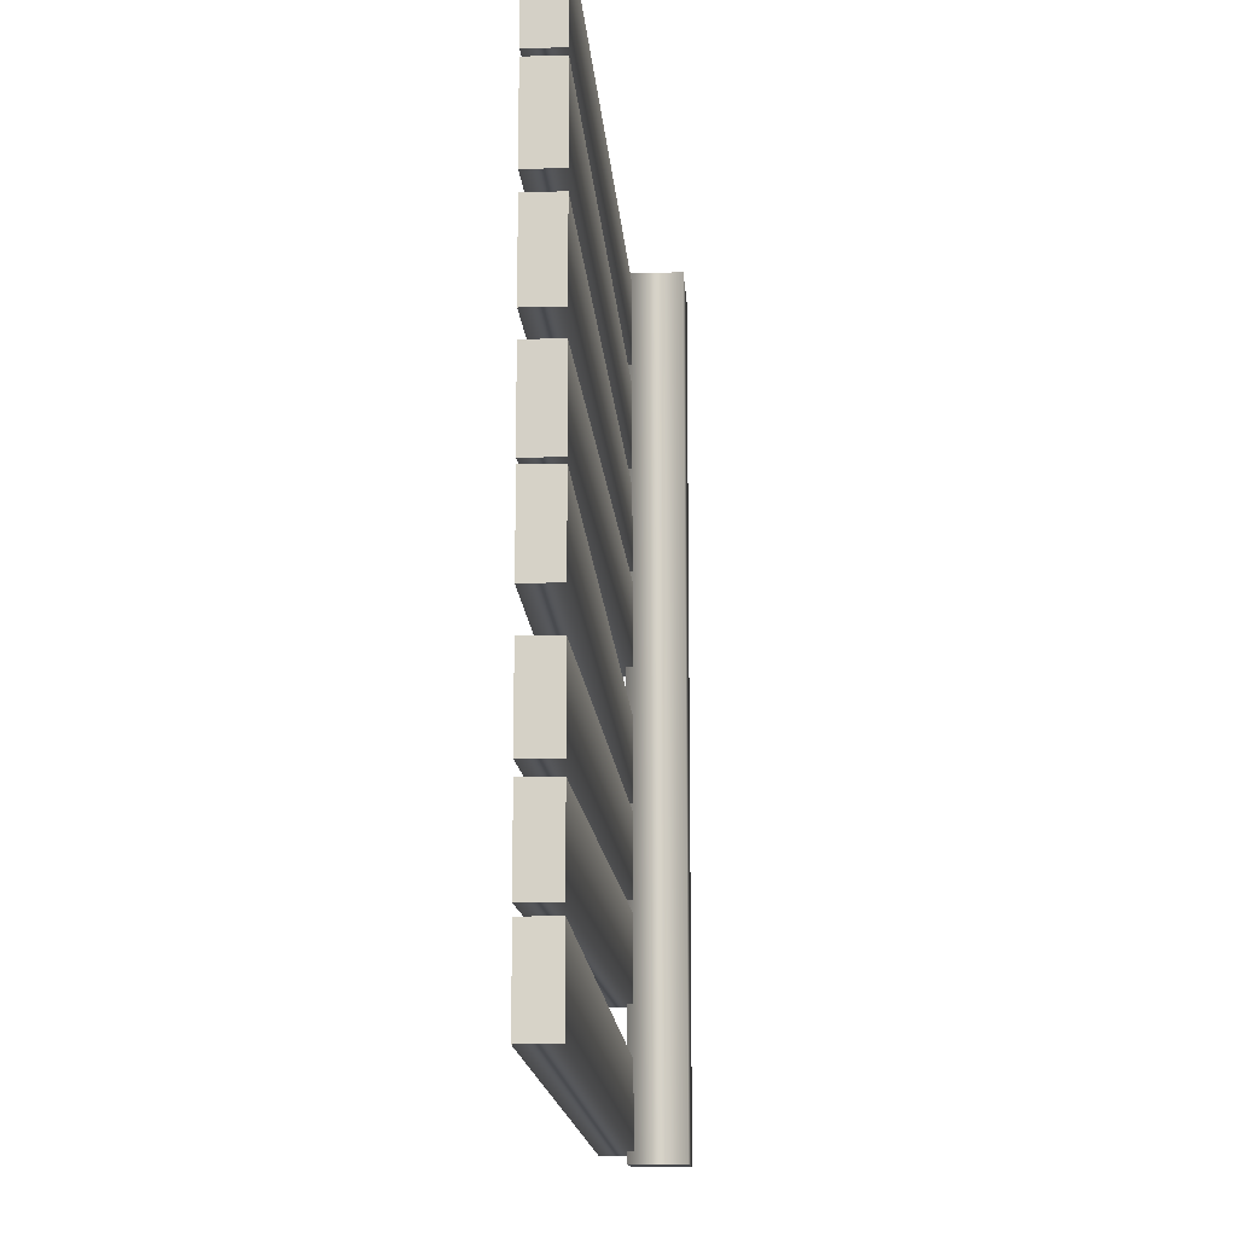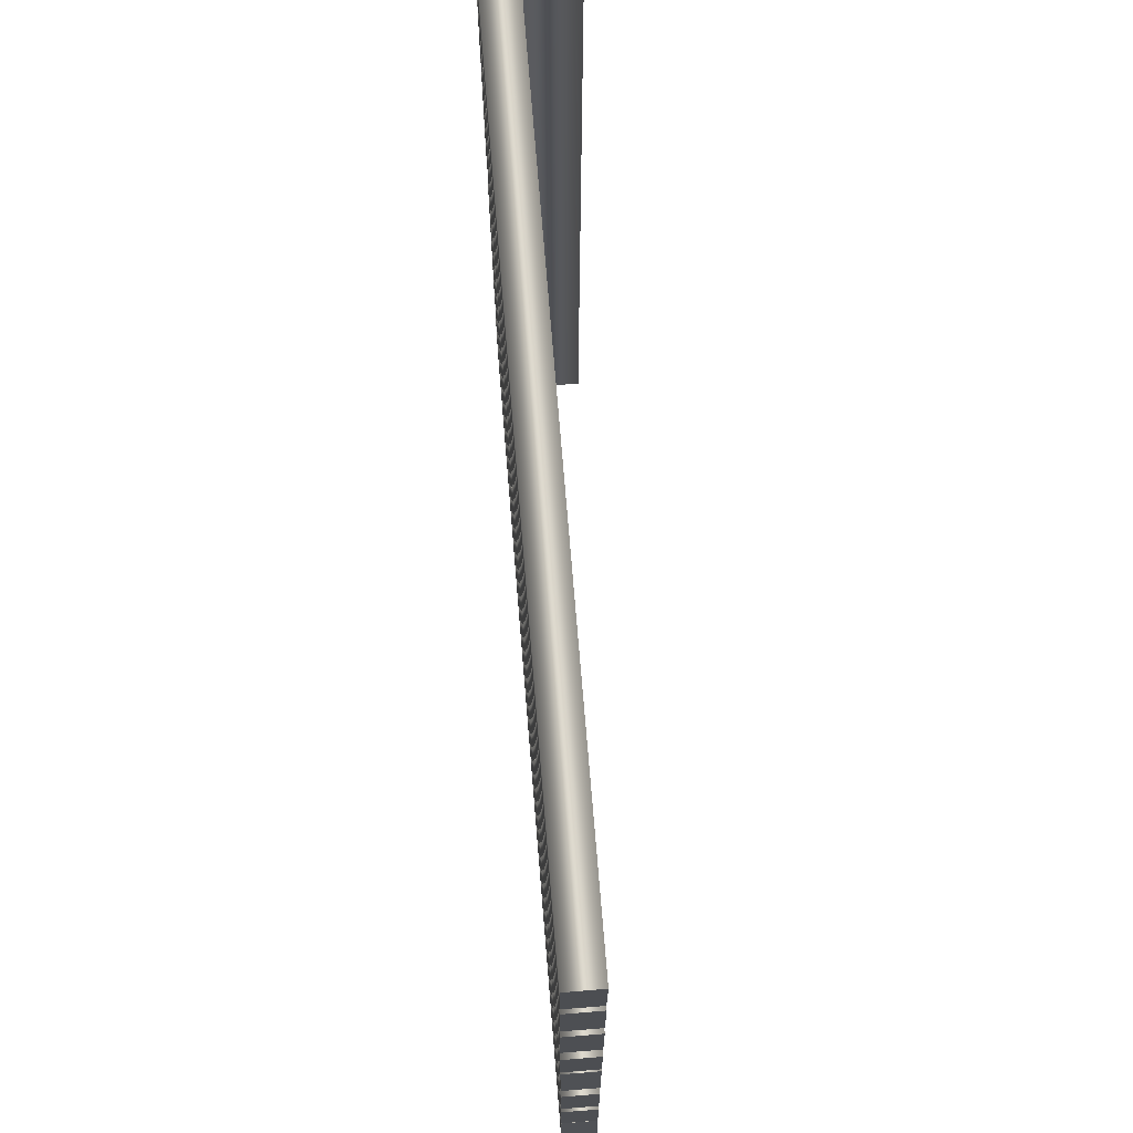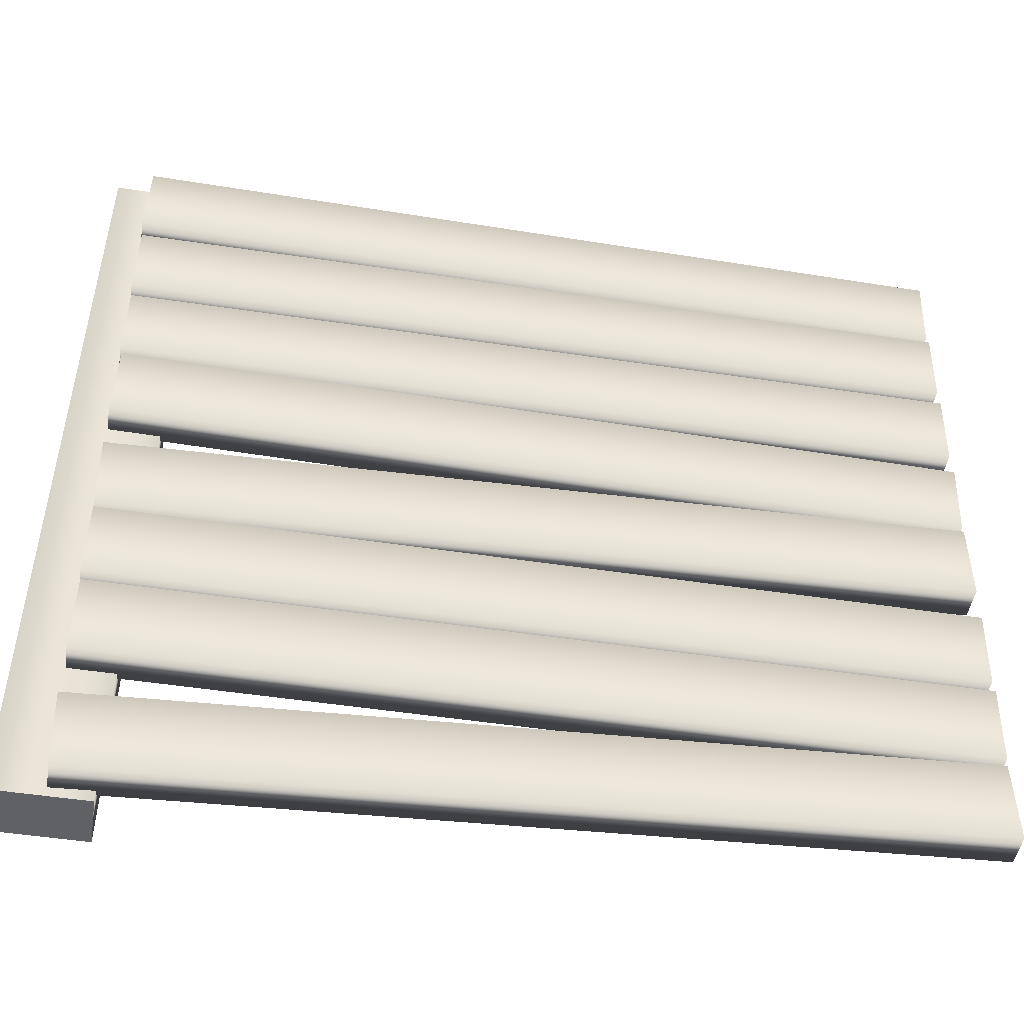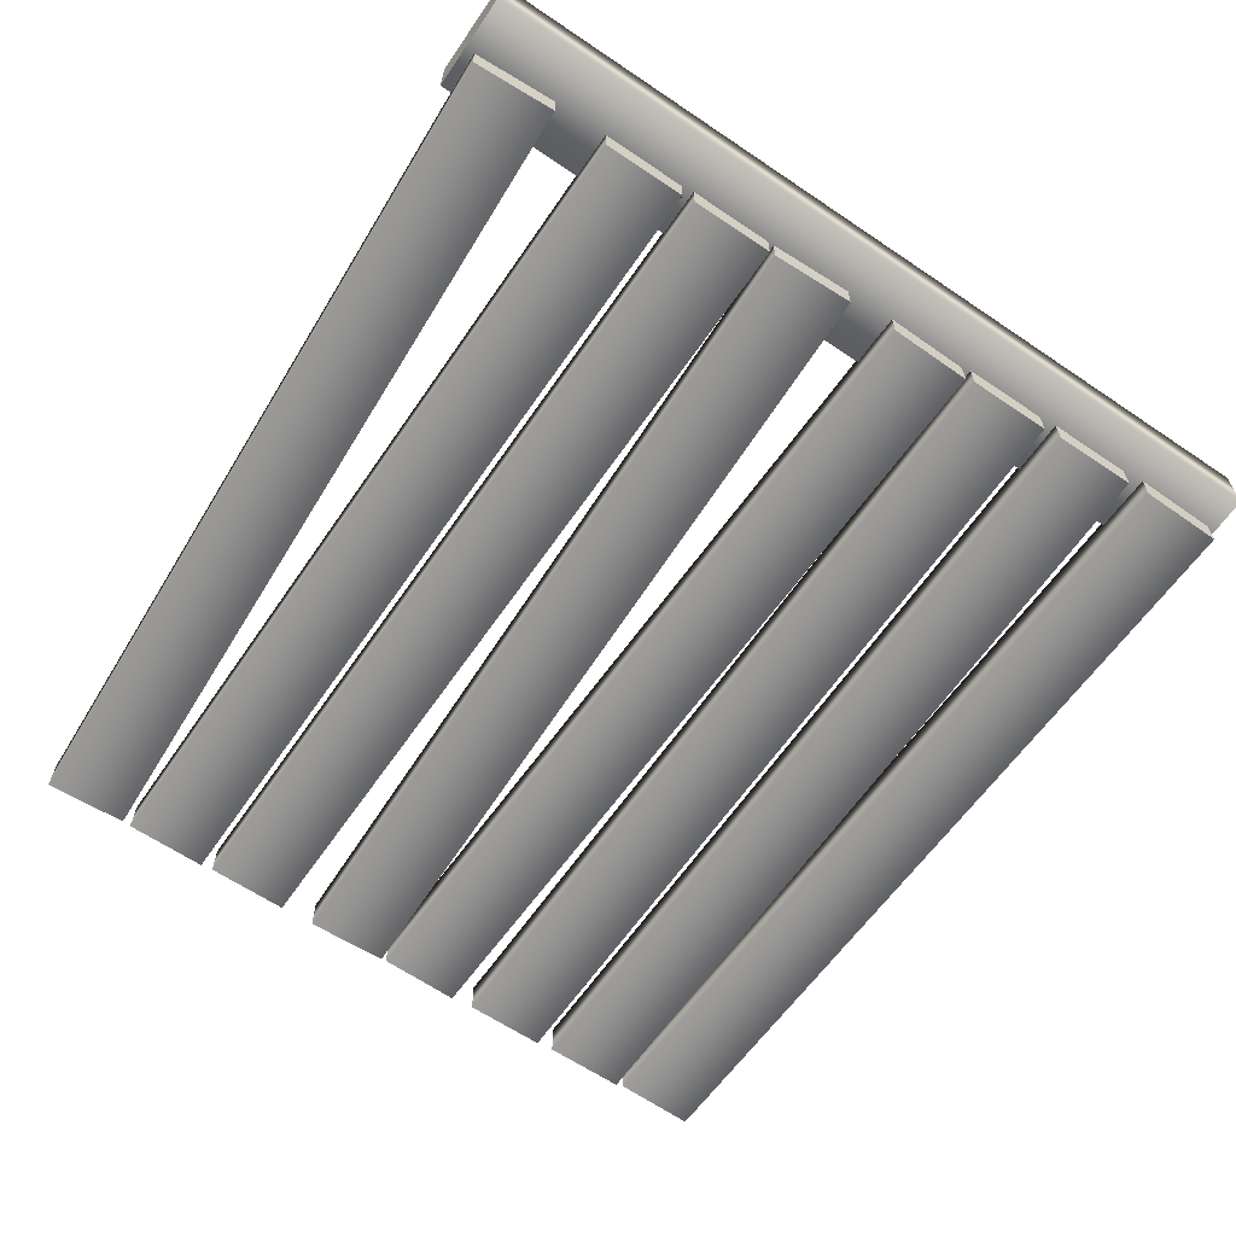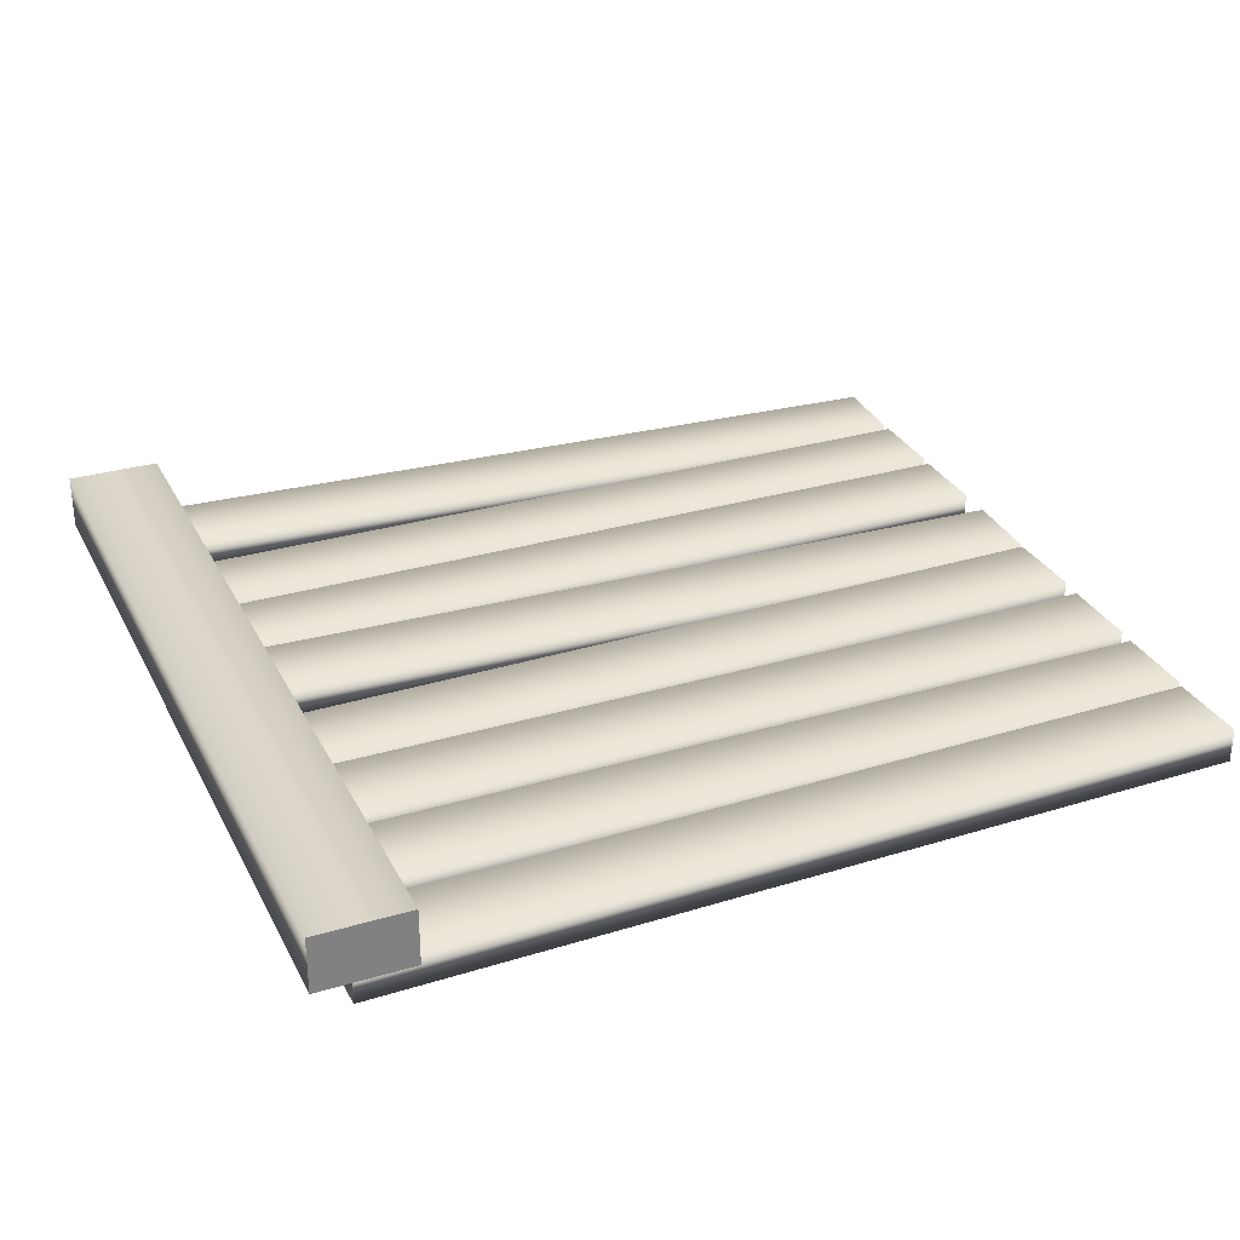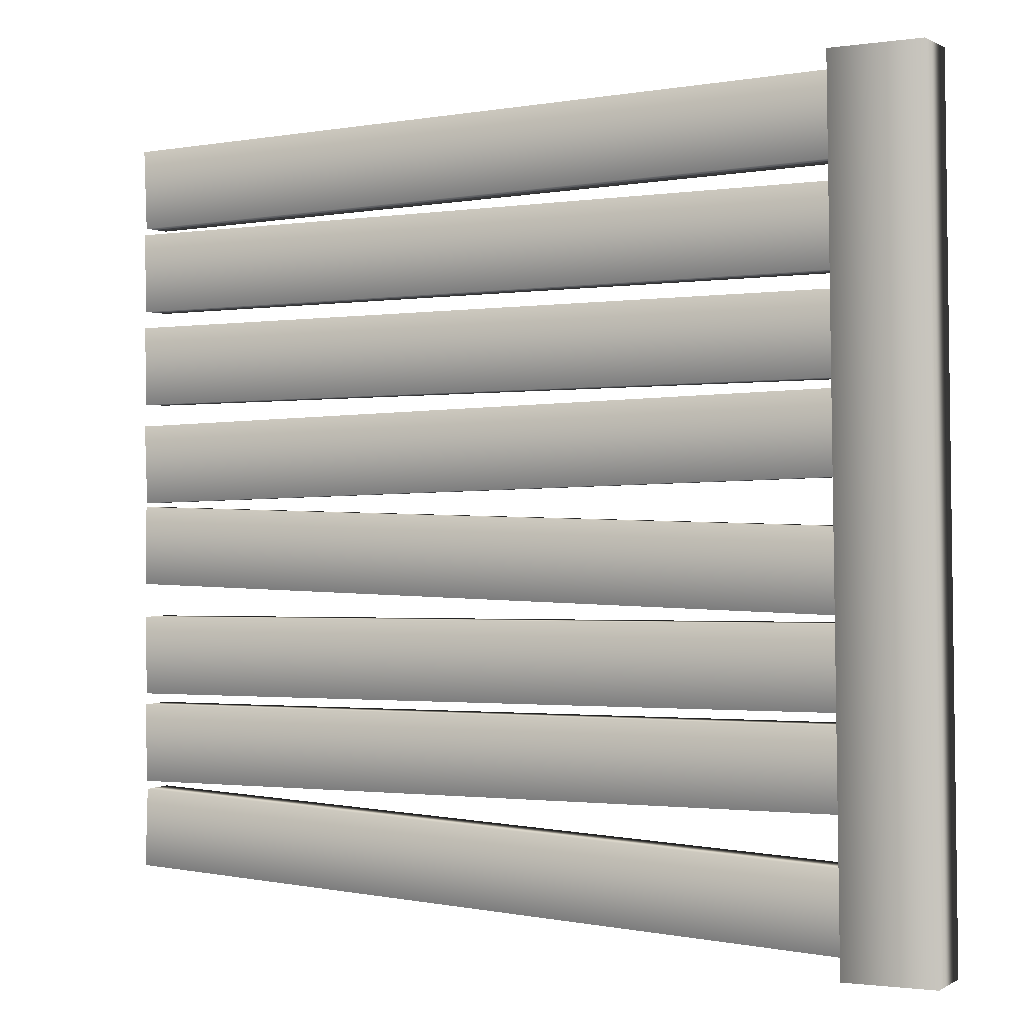
<metadata>
{"format":"obj","ext":"obj","renderer":"f3d","projection":"perspective","resolution":1024,"background":"white","views":[{"elev":-13.1,"azim":-86.6,"up":"+Y"},{"elev":70.5,"azim":-94.7,"up":"+Y"},{"elev":-46.0,"azim":170.9,"up":"+Y"},{"elev":-62.9,"azim":56.6,"up":"+Z"},{"elev":30.5,"azim":157.8,"up":"+Z"},{"elev":0.7,"azim":27.9,"up":"+Y"}]}
</metadata>
<code>
g default
v -2.037 0.1862 -0.1414
v 2.024 0.04439 -0.1414
v -2.024 0.5794 -0.1414
v 2.037 0.4376 -0.1414
v -2.024 0.5794 -0.3068
v 2.037 0.4376 -0.3068
v -2.037 0.1862 -0.3068
v 2.024 0.04439 -0.3068
v -2.035 1.635 -0.1414
v 2.028 1.564 -0.1414
v -2.028 2.029 -0.1414
v 2.035 1.958 -0.1414
v -2.028 2.029 -0.3068
v 2.035 1.958 -0.3068
v -2.035 1.635 -0.3068
v 2.028 1.564 -0.3068
v -2.028 0.6211 -0.1414
v 2.035 0.6921 -0.1414
v -2.035 1.015 -0.1414
v 2.028 1.085 -0.1414
v -2.035 1.015 -0.3068
v 2.028 1.085 -0.3068
v -2.028 0.6211 -0.3068
v 2.035 0.6921 -0.3068
v -2.024 2.052 -0.1414
v 2.037 2.194 -0.1414
v -2.037 2.445 -0.1414
v 2.024 2.587 -0.1414
v -2.037 2.445 -0.3068
v 2.024 2.587 -0.3068
v -2.024 2.052 -0.3068
v 2.037 2.194 -0.3068
v -2.028 1.072 -0.1414
v 2.035 1.143 -0.1414
v -2.035 1.465 -0.1414
v 2.028 1.536 -0.1414
v -2.035 1.465 -0.3068
v 2.028 1.536 -0.3068
v -2.028 1.072 -0.3068
v 2.035 1.143 -0.3068
v -2.028 2.557 -0.1414
v 2.035 2.628 -0.1414
v -2.035 2.95 -0.1414
v 2.028 3.021 -0.1414
v -2.035 2.95 -0.3068
v 2.028 3.021 -0.3068
v -2.028 2.557 -0.3068
v 2.035 2.628 -0.3068
v -2.028 3.034 -0.1414
v 2.035 3.104 -0.1414
v -2.035 3.427 -0.1414
v 2.028 3.498 -0.1414
v -2.035 3.427 -0.3068
v 2.028 3.498 -0.3068
v -2.028 3.034 -0.3068
v 2.035 3.104 -0.3068
v -2.024 3.46 -0.1414
v 2.037 3.602 -0.1414
v -2.037 3.853 -0.1414
v 2.024 3.995 -0.1414
v -2.037 3.853 -0.3068
v 2.024 3.995 -0.3068
v -2.024 3.46 -0.3068
v 2.037 3.602 -0.3068
v 2.273 0.003867 0.09557
v 1.83 -0.003867 0.09557
v 2.202 4.04 0.09557
v 1.759 4.032 0.09557
v 2.202 4.04 -0.1703
v 1.759 4.032 -0.1703
v 2.273 0.003867 -0.1703
v 1.83 -0.003867 -0.1703
g woodm9lowpoly_polySurface33
f 1 2 4 3
f 3 4 6 5
f 5 6 8 7
f 7 8 2 1
f 2 8 6 4
f 7 1 3 5
f 9 10 12 11
f 11 12 14 13
f 13 14 16 15
f 15 16 10 9
f 10 16 14 12
f 15 9 11 13
f 17 18 20 19
f 19 20 22 21
f 21 22 24 23
f 23 24 18 17
f 18 24 22 20
f 23 17 19 21
f 25 26 28 27
f 27 28 30 29
f 29 30 32 31
f 31 32 26 25
f 26 32 30 28
f 31 25 27 29
f 33 34 36 35
f 35 36 38 37
f 37 38 40 39
f 39 40 34 33
f 34 40 38 36
f 39 33 35 37
f 41 42 44 43
f 43 44 46 45
f 45 46 48 47
f 47 48 42 41
f 42 48 46 44
f 47 41 43 45
f 49 50 52 51
f 51 52 54 53
f 53 54 56 55
f 55 56 50 49
f 50 56 54 52
f 55 49 51 53
f 57 58 60 59
f 59 60 62 61
f 61 62 64 63
f 63 64 58 57
f 58 64 62 60
f 63 57 59 61
f 65 67 68 66
f 67 69 70 68
f 69 71 72 70
f 71 65 66 72
f 66 68 70 72
f 71 69 67 65

</code>
